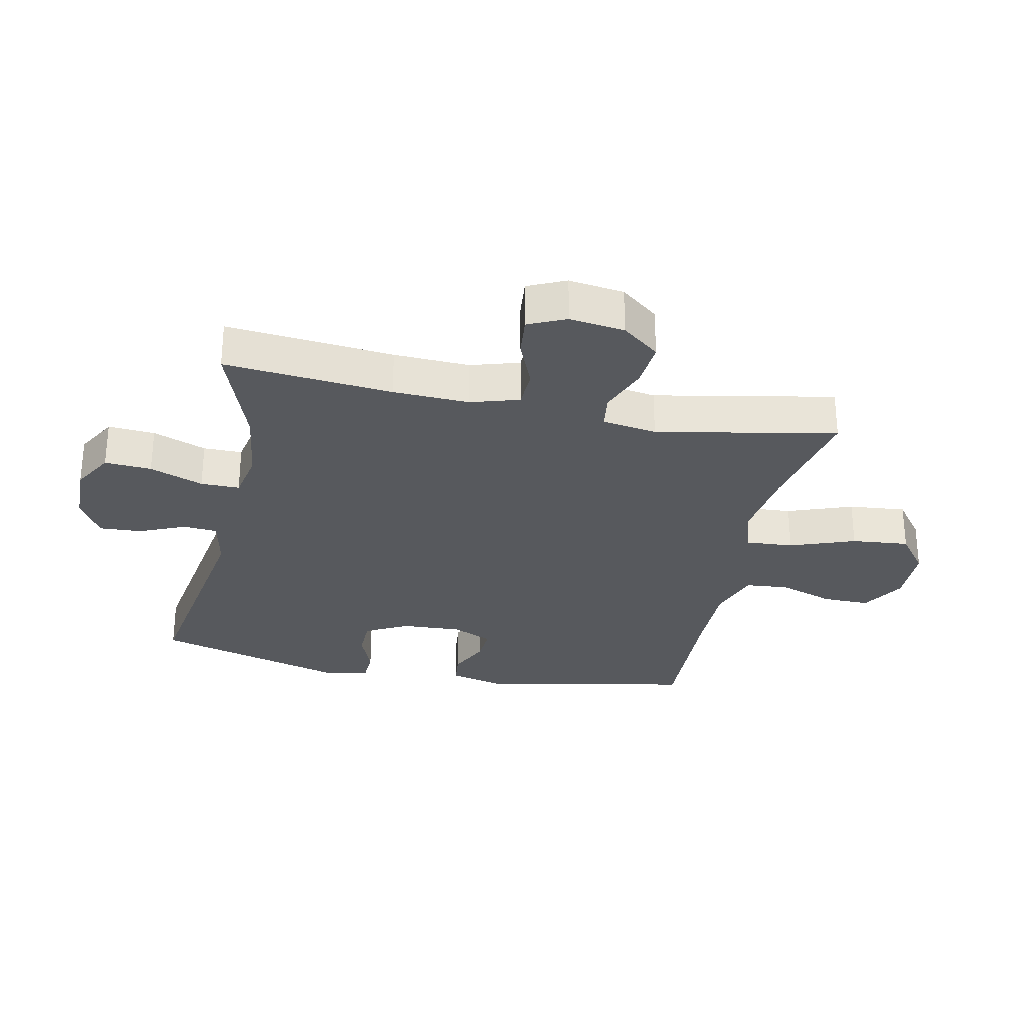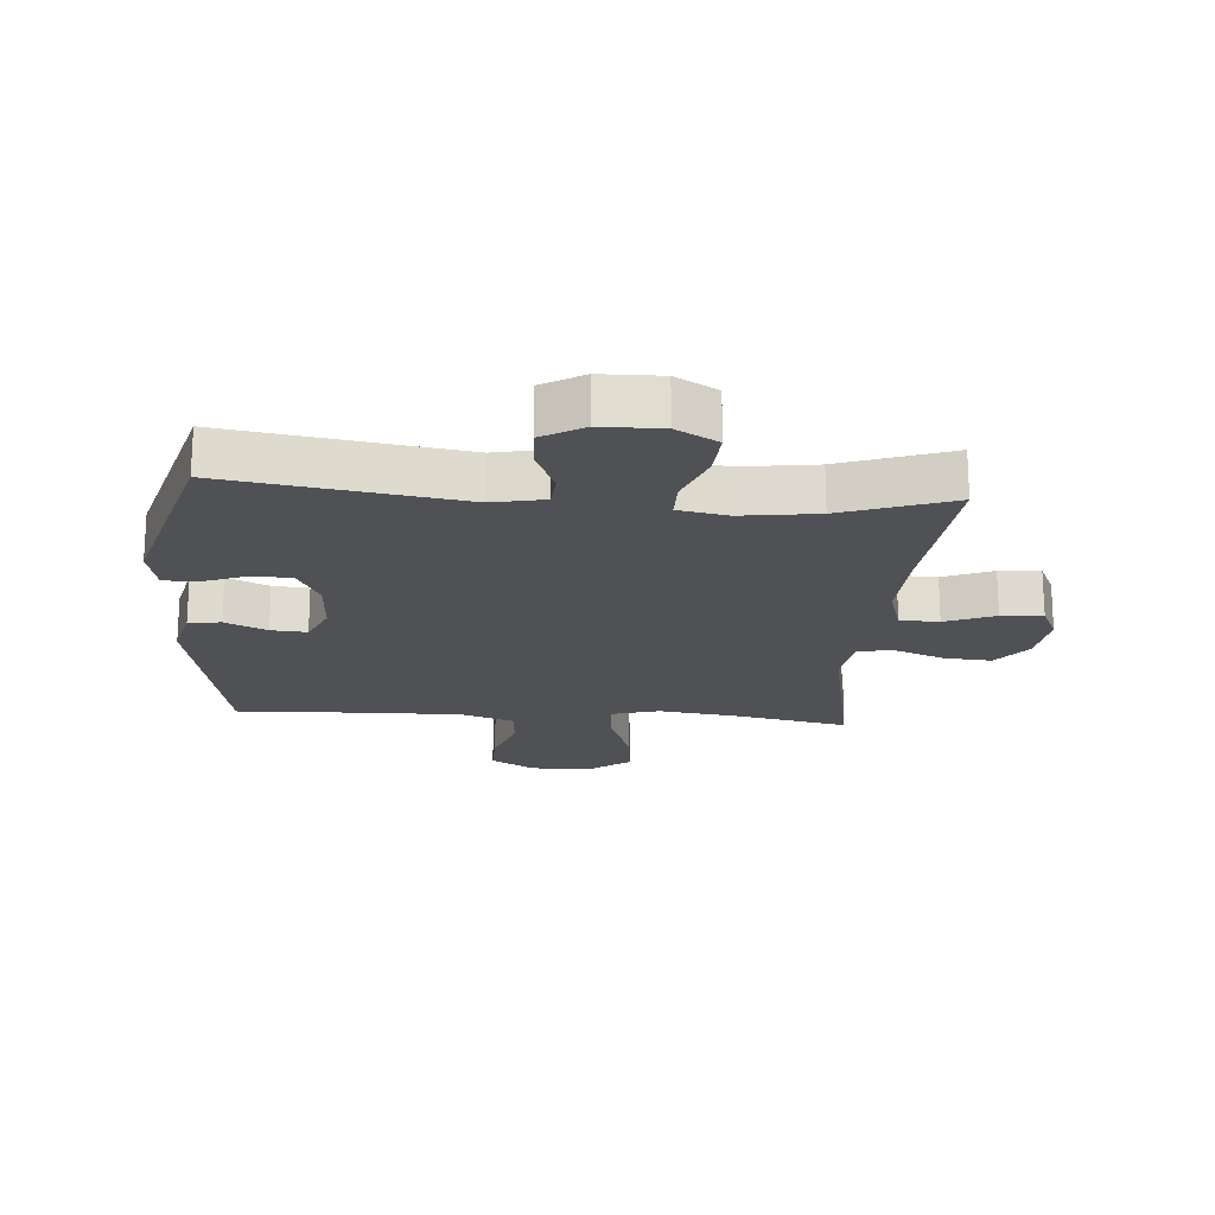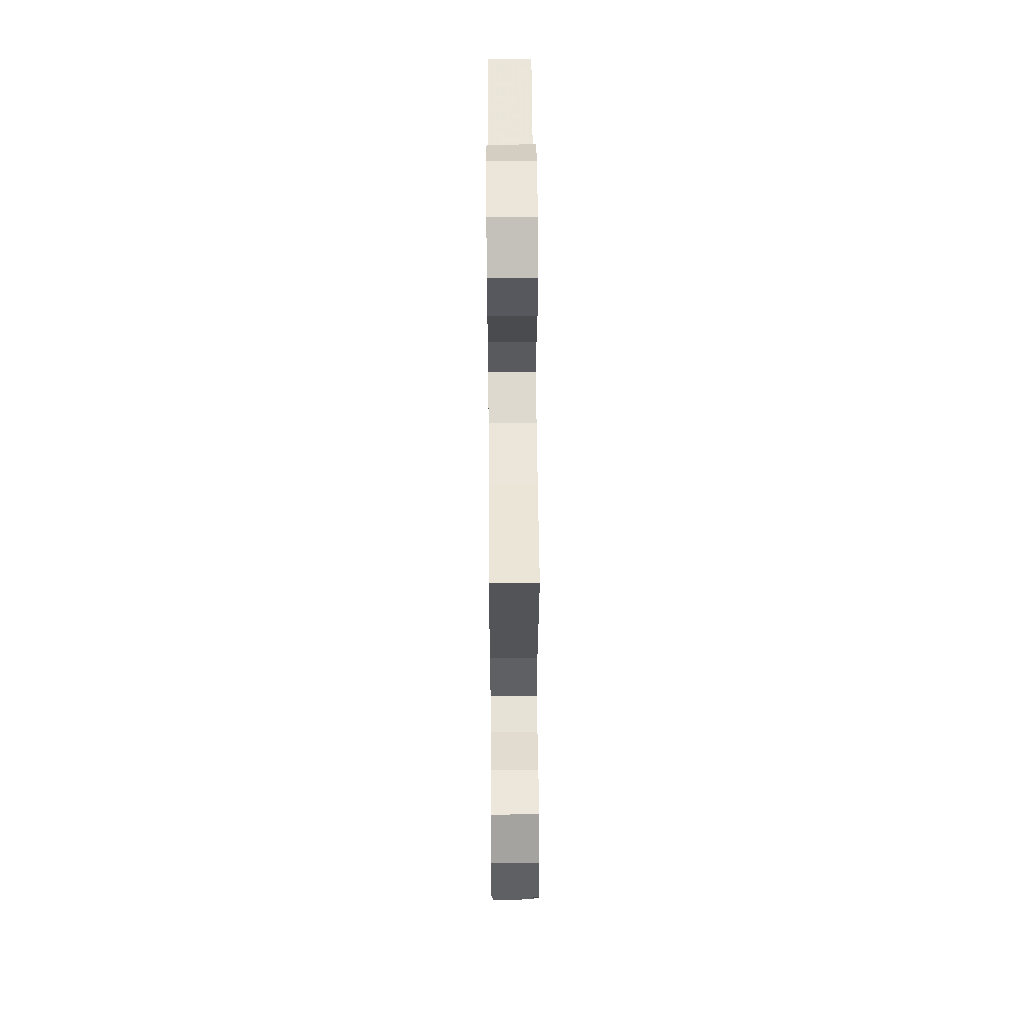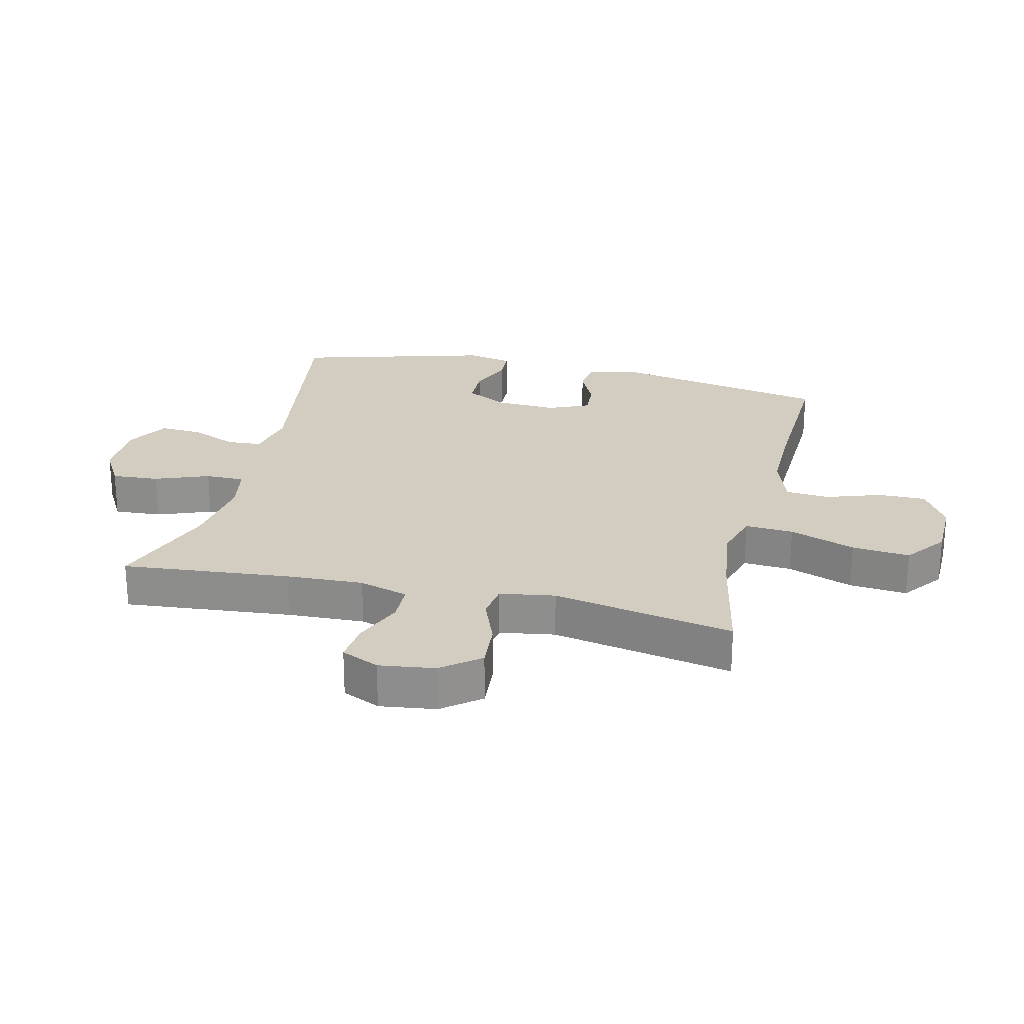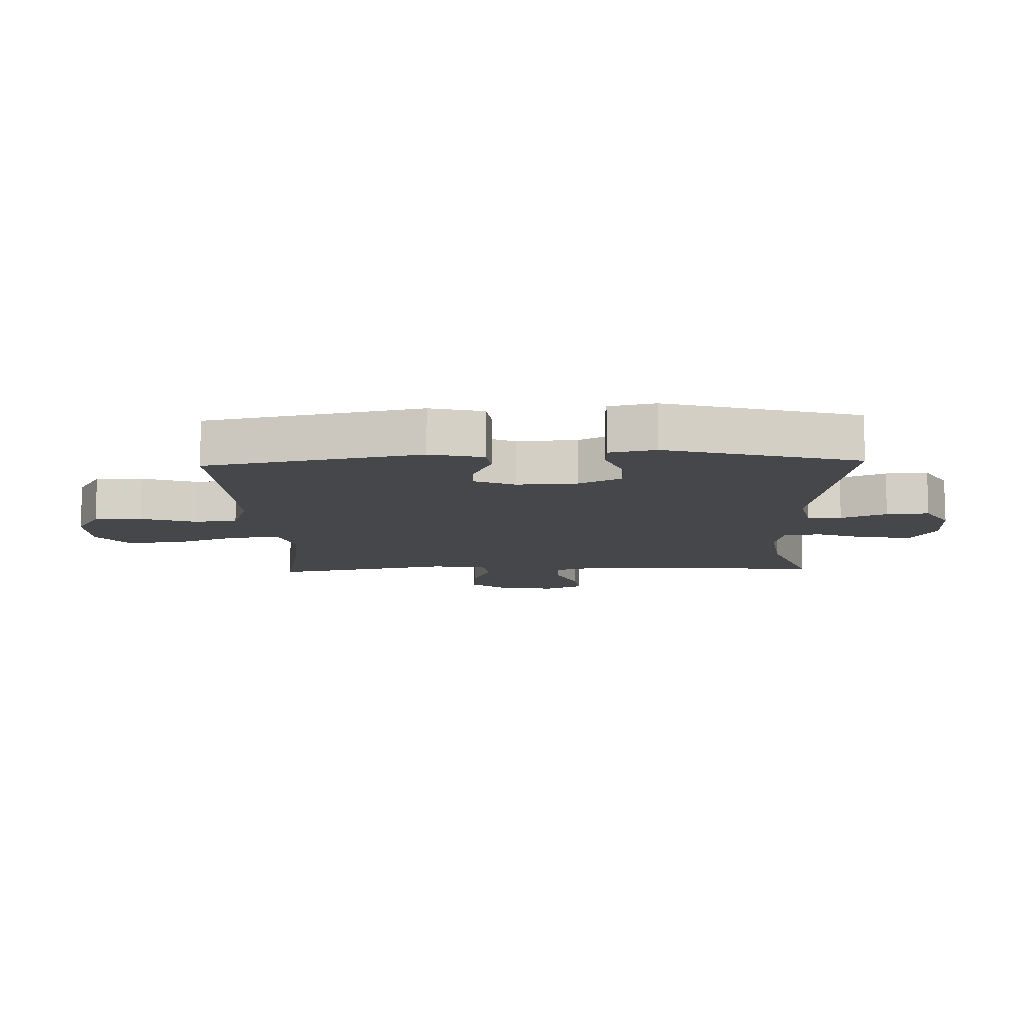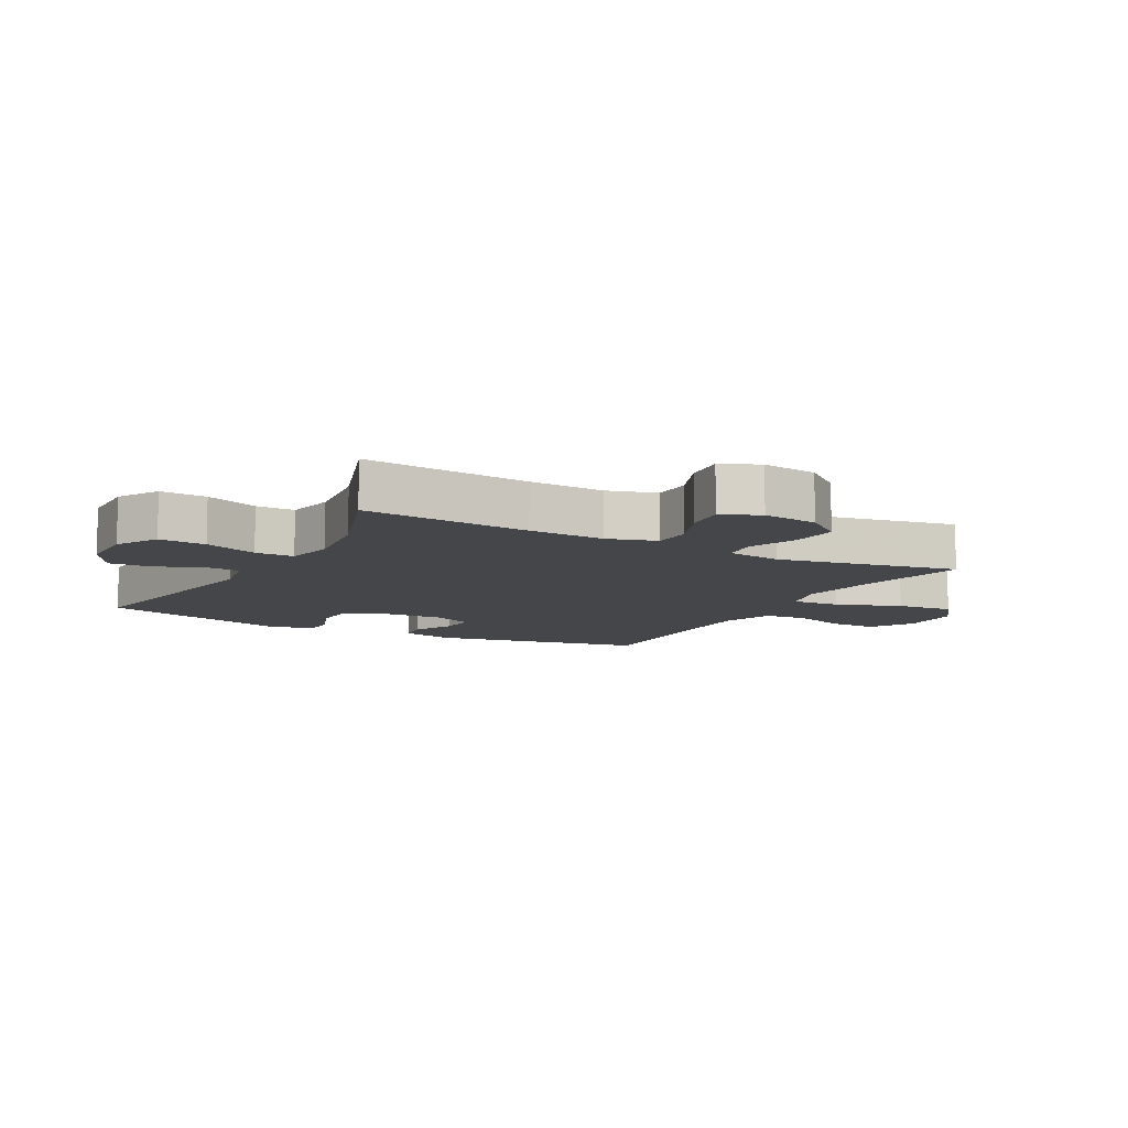
<metadata>
{"format":"obj","ext":"obj","renderer":"f3d","projection":"perspective","resolution":1024,"background":"white","views":[{"elev":-29.1,"azim":-101.9,"up":"+Y"},{"elev":-19.6,"azim":175.6,"up":"+Y"},{"elev":55.5,"azim":-90.4,"up":"+Z"},{"elev":24.5,"azim":-76.7,"up":"+Y"},{"elev":-10.8,"azim":92.1,"up":"+Y"},{"elev":-9.6,"azim":-118.8,"up":"+Y"}]}
</metadata>
<code>
v -0.5 0.07 0.5
v -0.309 0.07 0.462
v -0.187 0.07 0.446
v -0.111 0.07 0.468
v -0.116 0.07 0.546
v -0.155 0.07 0.652
v -0.164 0.07 0.745
v -0.098 0.07 0.795
v 0.002 0.07 0.797
v 0.073 0.07 0.755
v 0.072 0.07 0.678
v 0.042 0.07 0.589
v 0.048 0.07 0.519
v 0.134 0.07 0.49
v 0.265 0.07 0.491
v 0.5 0.07 0.5
v 0.568 0.07 0.152
v 0.547 0.07 0.065
v 0.495 0.07 0.059
v 0.428 0.07 0.09
v 0.37 0.07 0.094
v 0.341 0.07 0.028
v 0.346 0.07 -0.07
v 0.382 0.07 -0.139
v 0.447 0.07 -0.14
v 0.519 0.07 -0.112
v 0.571 0.07 -0.114
v 0.587 0.07 -0.189
v 0.5 0.07 -0.5
v 0.125 0.07 -0.442
v 0.041 0.07 -0.459
v 0.037 0.07 -0.515
v 0.069 0.07 -0.589
v 0.073 0.07 -0.658
v 0.006 0.07 -0.697
v -0.092 0.07 -0.699
v -0.159 0.07 -0.661
v -0.154 0.07 -0.585
v -0.121 0.07 -0.498
v -0.121 0.07 -0.435
v -0.2 0.07 -0.42
v -0.323 0.07 -0.437
v -0.5 0.07 -0.5
v -0.475 0.07 -0.228
v -0.47 0.07 -0.105
v -0.494 0.07 -0.026
v -0.557 0.07 -0.024
v -0.637 0.07 -0.057
v -0.703 0.07 -0.064
v -0.731 0.07 -0.003
v -0.719 0.07 0.087
v -0.671 0.07 0.148
v -0.595 0.07 0.142
v -0.514 0.07 0.111
v -0.457 0.07 0.119
v -0.443 0.07 0.208
v -0.5 0 0.5
v -0.309 0 0.462
v -0.187 0 0.446
v -0.111 0 0.468
v -0.116 0 0.546
v -0.155 0 0.652
v -0.164 0 0.745
v -0.098 0 0.795
v 0.002 0 0.797
v 0.073 0 0.755
v 0.072 0 0.678
v 0.042 0 0.589
v 0.048 0 0.519
v 0.134 0 0.49
v 0.265 0 0.491
v 0.5 0 0.5
v 0.568 0 0.152
v 0.547 0 0.065
v 0.495 0 0.059
v 0.428 0 0.09
v 0.37 0 0.094
v 0.341 0 0.028
v 0.346 0 -0.07
v 0.382 0 -0.139
v 0.447 0 -0.14
v 0.519 0 -0.112
v 0.571 0 -0.114
v 0.587 0 -0.189
v 0.5 0 -0.5
v 0.125 0 -0.442
v 0.041 0 -0.459
v 0.037 0 -0.515
v 0.069 0 -0.589
v 0.073 0 -0.658
v 0.006 0 -0.697
v -0.092 0 -0.699
v -0.159 0 -0.661
v -0.154 0 -0.585
v -0.121 0 -0.498
v -0.121 0 -0.435
v -0.2 0 -0.42
v -0.323 0 -0.437
v -0.5 0 -0.5
v -0.475 0 -0.228
v -0.47 0 -0.105
v -0.494 0 -0.026
v -0.557 0 -0.024
v -0.637 0 -0.057
v -0.703 0 -0.064
v -0.731 0 -0.003
v -0.719 0 0.087
v -0.671 0 0.148
v -0.595 0 0.142
v -0.514 0 0.111
v -0.457 0 0.119
v -0.443 0 0.208
f 51 52 53 54
f 49 50 51 54
f 47 48 49 54
f 46 47 54 55
f 45 46 55
f 44 45 55 56
f 42 43 44
f 41 42 44 56
f 36 37 38 39
f 36 39 40
f 35 36 40
f 32 33 34 35
f 31 32 35 40
f 30 31 40 41
f 28 29 30
f 25 26 27 28
f 24 25 28 30
f 23 24 30 41
f 17 18 19 20
f 15 16 17 20
f 14 15 20 21
f 13 14 21 22
f 9 10 11 12
f 9 12 13
f 8 9 13
f 5 6 7 8
f 4 5 8 13
f 41 56 1 2
f 23 41 2 3
f 4 13 22 23
f 3 4 23
f 110 109 108 107
f 110 107 106 105
f 110 105 104 103
f 111 110 103 102
f 111 102 101
f 112 111 101 100
f 100 99 98
f 112 100 98 97
f 95 94 93 92
f 96 95 92
f 96 92 91
f 91 90 89 88
f 96 91 88 87
f 97 96 87 86
f 86 85 84
f 84 83 82 81
f 86 84 81 80
f 97 86 80 79
f 76 75 74 73
f 76 73 72 71
f 77 76 71 70
f 78 77 70 69
f 68 67 66 65
f 69 68 65
f 69 65 64
f 64 63 62 61
f 69 64 61 60
f 58 57 112 97
f 59 58 97 79
f 79 78 69 60
f 79 60 59
f 1 57 58 2
f 2 58 59 3
f 3 59 60 4
f 4 60 61 5
f 5 61 62 6
f 6 62 63 7
f 7 63 64 8
f 8 64 65 9
f 9 65 66 10
f 10 66 67 11
f 11 67 68 12
f 12 68 69 13
f 13 69 70 14
f 14 70 71 15
f 15 71 72 16
f 16 72 73 17
f 17 73 74 18
f 18 74 75 19
f 19 75 76 20
f 20 76 77 21
f 21 77 78 22
f 22 78 79 23
f 23 79 80 24
f 24 80 81 25
f 25 81 82 26
f 26 82 83 27
f 27 83 84 28
f 28 84 85 29
f 29 85 86 30
f 30 86 87 31
f 31 87 88 32
f 32 88 89 33
f 33 89 90 34
f 34 90 91 35
f 35 91 92 36
f 36 92 93 37
f 37 93 94 38
f 38 94 95 39
f 39 95 96 40
f 40 96 97 41
f 41 97 98 42
f 42 98 99 43
f 43 99 100 44
f 44 100 101 45
f 45 101 102 46
f 46 102 103 47
f 47 103 104 48
f 48 104 105 49
f 49 105 106 50
f 50 106 107 51
f 51 107 108 52
f 52 108 109 53
f 53 109 110 54
f 54 110 111 55
f 55 111 112 56
f 56 112 57 1

</code>
